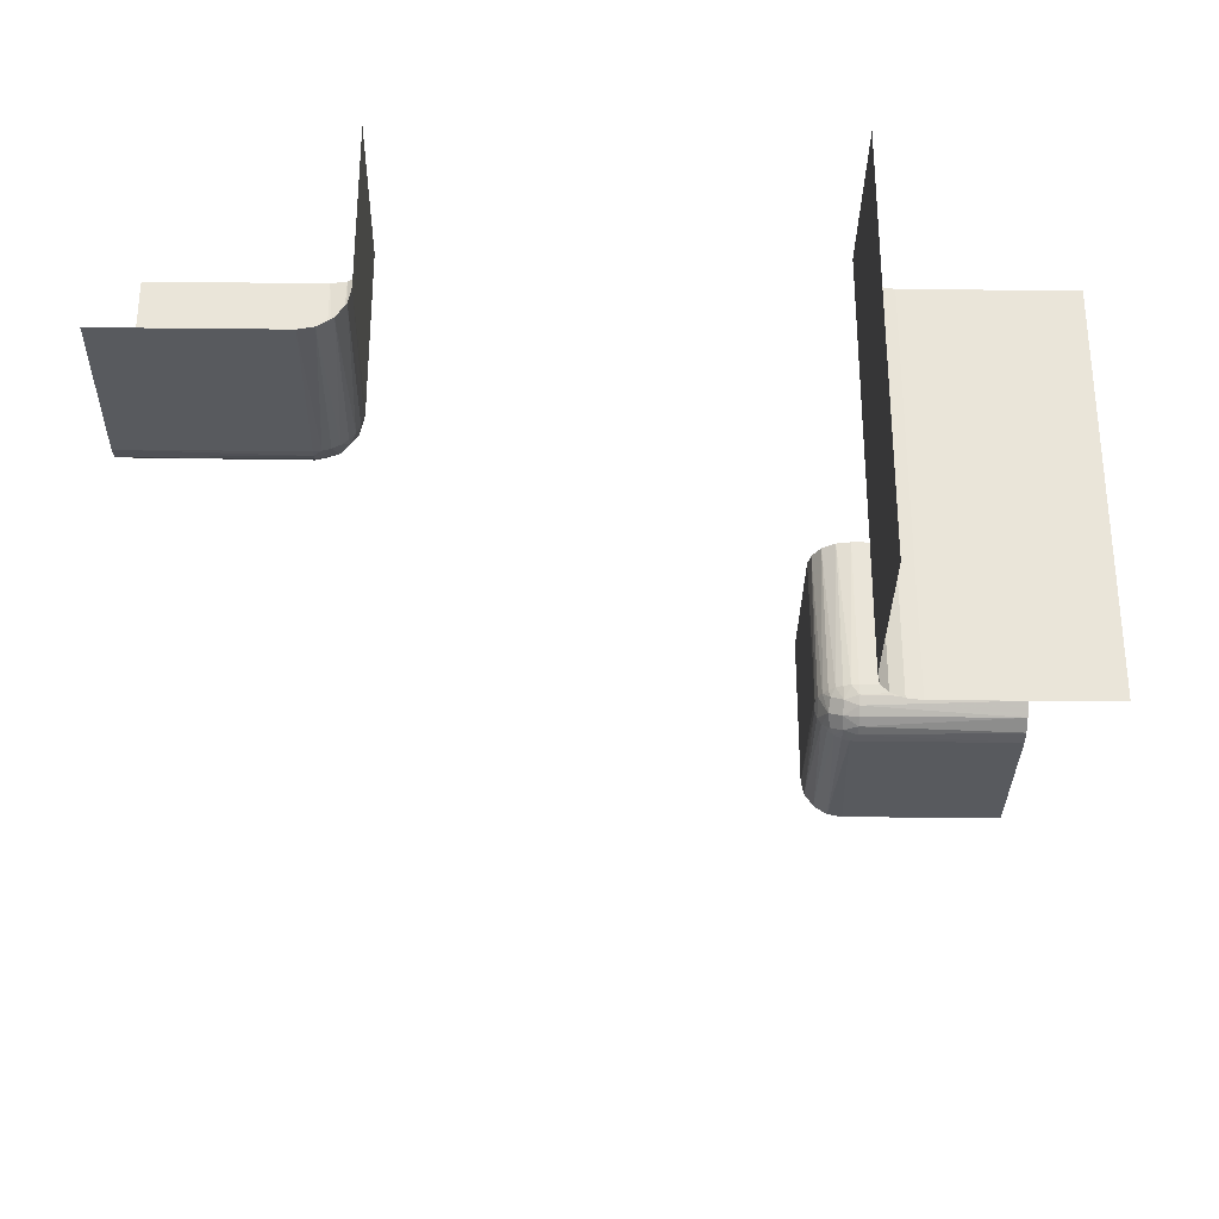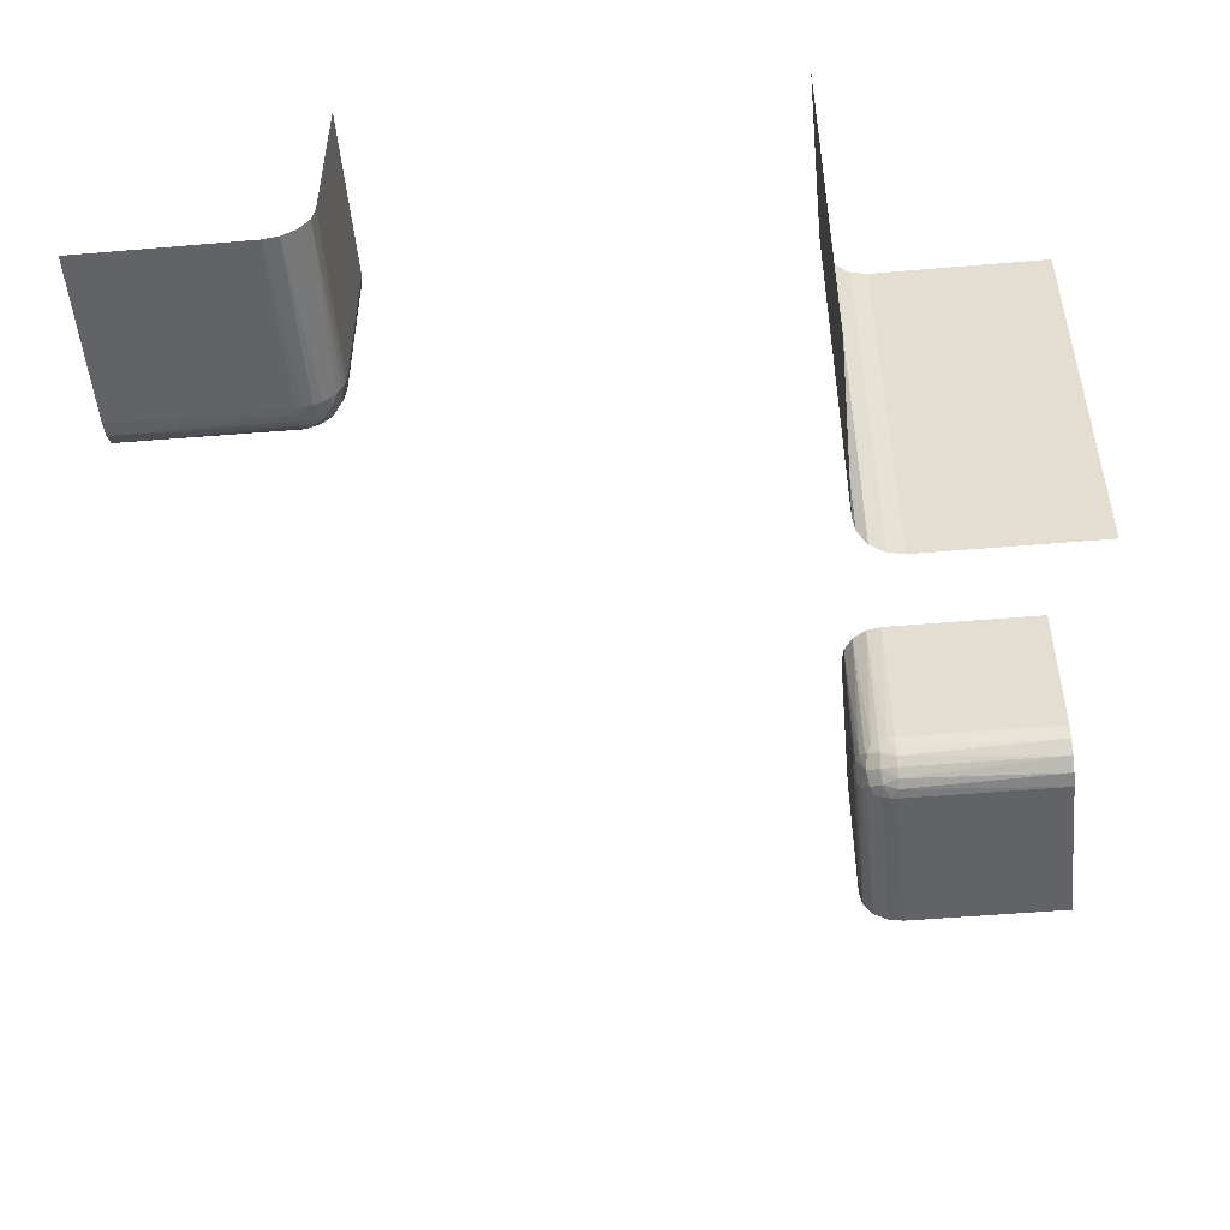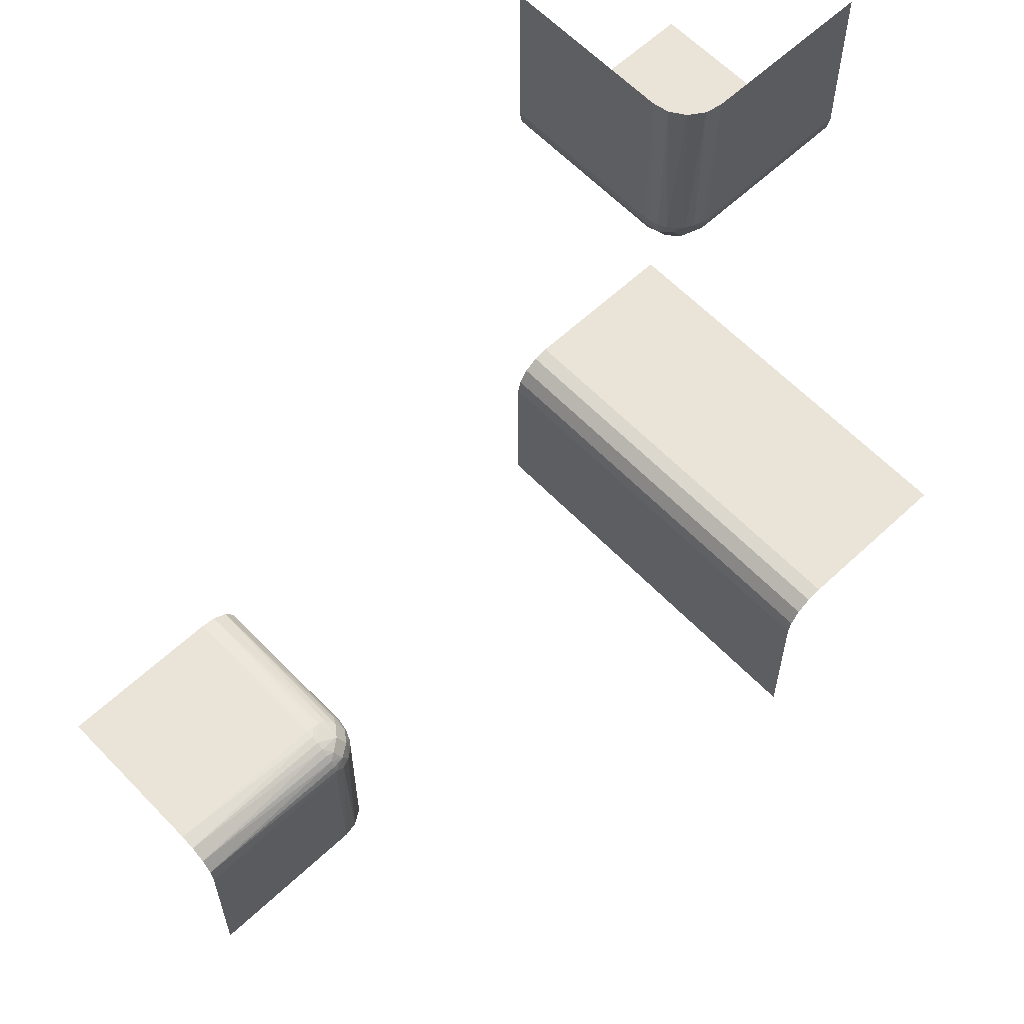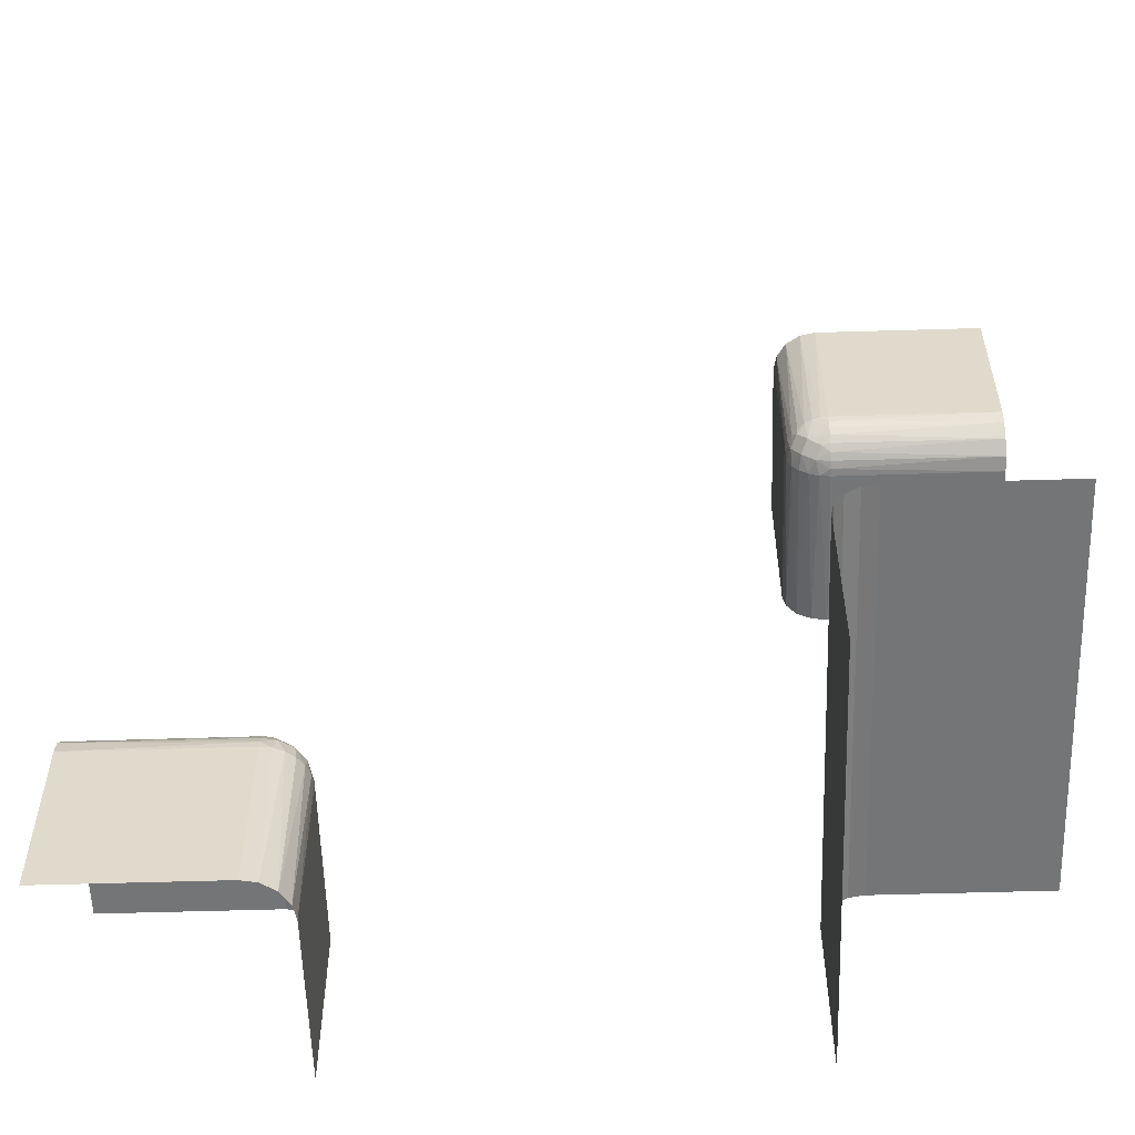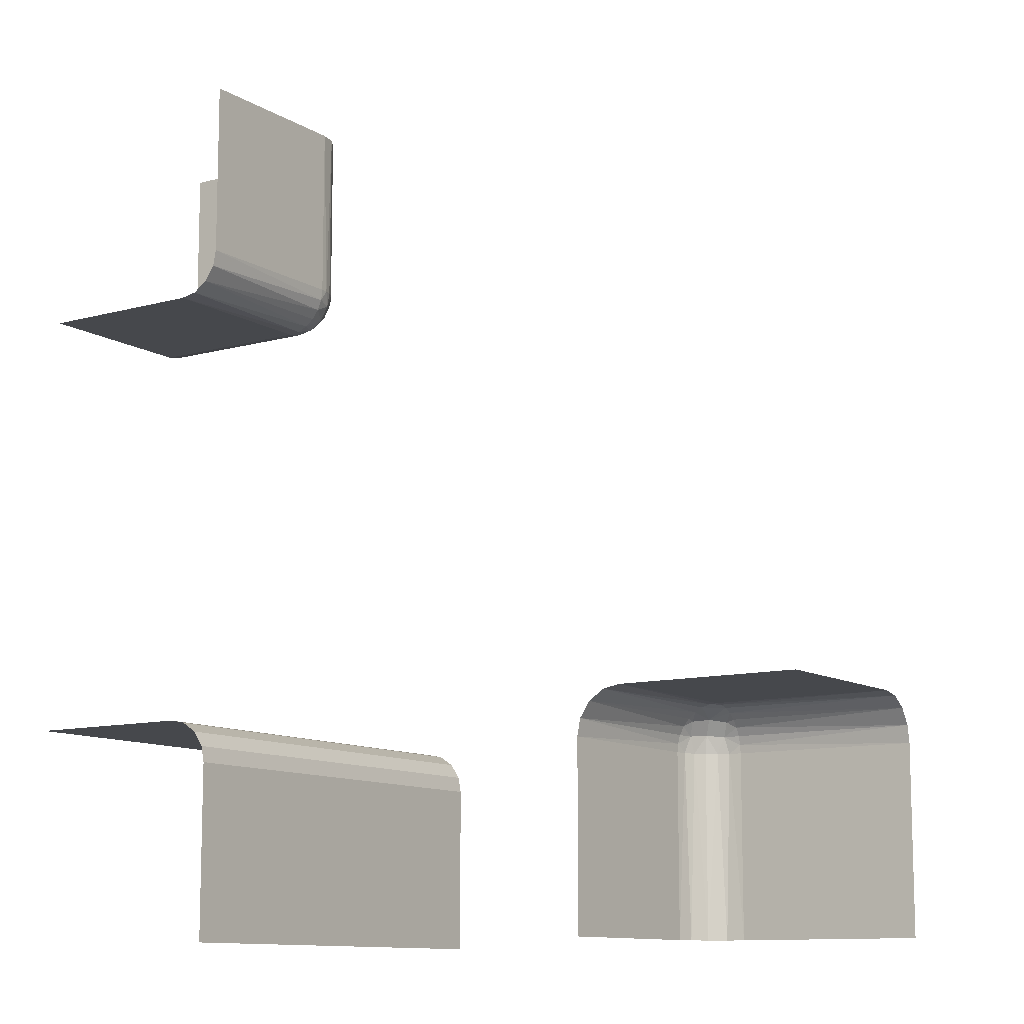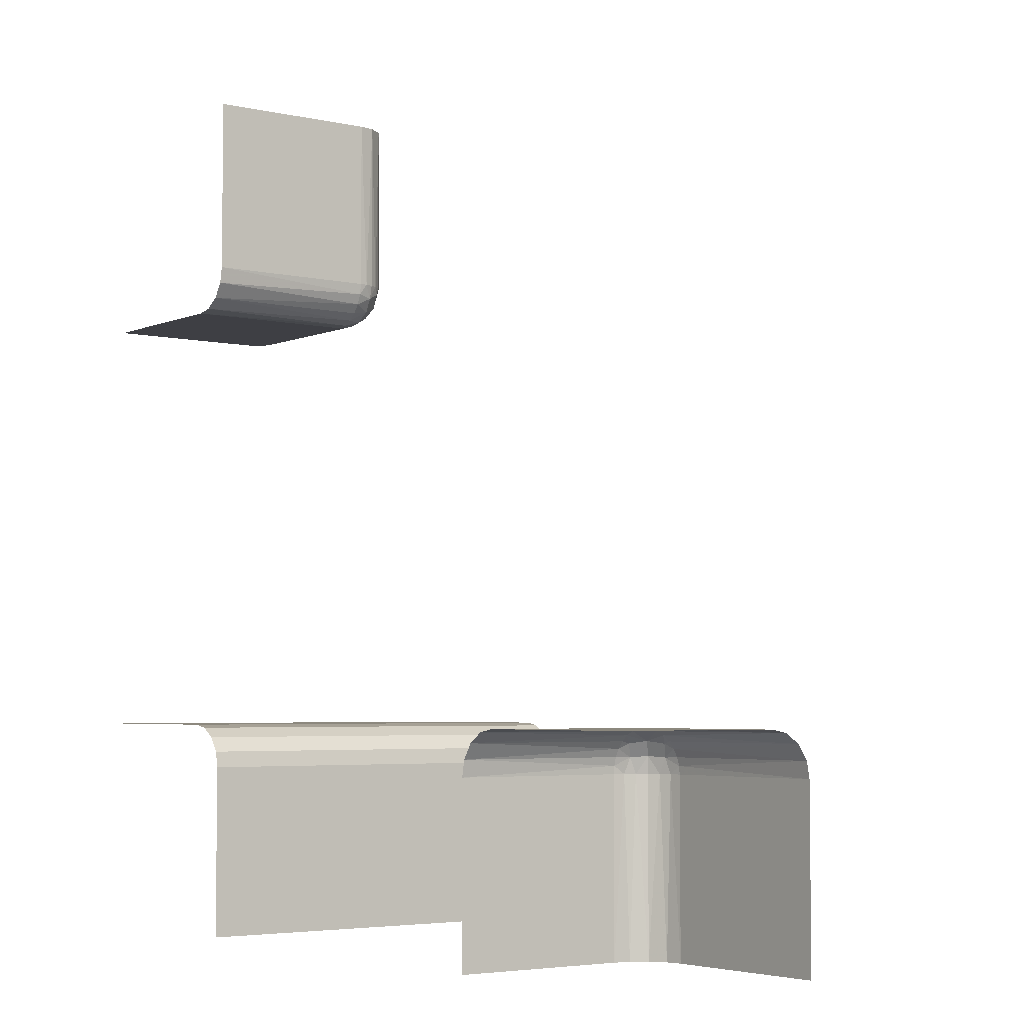
<metadata>
{"format":"obj","ext":"obj","renderer":"f3d","projection":"perspective","resolution":1024,"background":"white","views":[{"elev":-31.1,"azim":-90.9,"up":"+Z"},{"elev":-51.0,"azim":-84.7,"up":"+Z"},{"elev":61.0,"azim":136.4,"up":"+Y"},{"elev":-56.4,"azim":-178.2,"up":"+Y"},{"elev":-11.1,"azim":34.2,"up":"+Y"},{"elev":-4.4,"azim":53.3,"up":"+Y"}]}
</metadata>
<code>
v 0.4 -0.5 0.25
v 0.4 -0.25 0.5
v -0.2748 0.2755 0.2644
v -0.2567 0.275 0.3
v -0.2582 0.3 0.2726
v -0.275 0.2567 0.3
v -0.2563 0.2836 0.2821
v 0.2816 -0.2535 0.3
v 0.2816 -0.2535 0.5
v 0.2816 -0.5 0.2535
v 0.2566 -0.282 0.2829
v -0.2646 -0.2646 0
v -0.2646 -0.2646 0.5
v -0.2646 0.3 0.2646
v -0.2646 0.5 0.2646
v -0.2646 0.2646 0.3
v -0.2646 0.2646 0.5
v -0.2726 0.3 0.2582
v -0.2671 0.2678 0.2806
v -0.2517 0.2871 0.3
v 0.25 -0.5 0.4
v 0.25 -0.5 0.3
v 0.25 -0.5 0.5
v 0.25 -0.3 0.3
v 0.25 -0.3 0.5
v 0.25 -0.4 0.5
v -0.2634 0.2908 0.2671
v 0.2638 -0.2669 0.2901
v 0.2508 -0.2909 0.3
v -0.2901 0.2638 0.2669
v -0.2535 0.2816 0.5
v -0.2535 0.3 0.2816
v -0.2535 0.5 0.2816
v -0.2535 -0.2816 0
v -0.2535 -0.2816 0.5
v 0.2871 -0.3 0.2517
v -0.2829 0.2566 0.282
v -0.2909 0.3 0.2508
v -0.5 0.4 0.25
v -0.5 0.2816 0.2535
v -0.5 0.25 0.4
v -0.5 0.25 0.3
v -0.5 0.25 0.5
v -0.5 0.3 0.25
v -0.5 0.5 0.25
v -0.5 0.2535 0.2816
v -0.5 -0.25 0
v -0.5 -0.25 0.25
v -0.5 -0.25 0.5
v -0.5 0.2646 0.2646
v -0.3 0.2816 0.2535
v -0.3 0.25 0.3
v -0.3 0.25 0.5
v -0.3 0.2508 0.2909
v -0.3 0.3 0.25
v -0.3 0.5 0.25
v -0.3 0.2909 0.2508
v -0.3 0.2535 0.2816
v -0.3 -0.25 0
v -0.3 -0.25 0.5
v -0.3 0.2726 0.2582
v -0.3 0.2646 0.2646
v -0.3 0.2582 0.2726
v 0.3 -0.2582 0.2726
v 0.3 -0.2646 0.2646
v 0.3 -0.2726 0.2582
v 0.3 -0.2535 0.2816
v 0.3 -0.2909 0.2508
v 0.3 -0.5 0.25
v 0.3 -0.3 0.25
v 0.3 -0.2508 0.2909
v 0.3 -0.25 0.3
v 0.3 -0.25 0.5
v 0.3 -0.2816 0.2535
v 0.5 -0.2646 0.2646
v 0.5 -0.2535 0.2816
v 0.5 -0.5 0.25
v 0.5 -0.3 0.25
v 0.5 -0.25 0.4
v 0.5 -0.25 0.3
v 0.5 -0.25 0.5
v 0.5 -0.2816 0.2535
v 0.5 -0.4 0.25
v 0.2909 -0.2508 0.3
v 0.2678 -0.2806 0.2671
v -0.2871 0.2517 0.3
v 0.2535 -0.5 0.2816
v 0.2535 -0.2816 0.3
v 0.2535 -0.2816 0.5
v -0.2508 0.3 0.2909
v 0.2755 -0.2644 0.2748
v -0.25 0.4 0.5
v -0.25 -0.5 0
v -0.25 -0.5 0.25
v -0.25 -0.5 0.5
v -0.25 -0.3 0
v -0.25 -0.3 0.5
v -0.25 0.3 0.3
v -0.25 0.3 0.5
v -0.25 0.5 0.4
v -0.25 0.5 0.3
v -0.25 0.5 0.5
v 0.2517 -0.3 0.2871
v 0.2726 -0.2582 0.3
v 0.2646 -0.2646 0.3
v 0.2646 -0.2646 0.5
v 0.2646 -0.5 0.2646
v 0.2646 -0.3 0.2646
v 0.2908 -0.2671 0.2634
v -0.2816 -0.2535 0
v -0.2816 -0.2535 0.5
v -0.2816 0.3 0.2535
v -0.2816 0.5 0.2535
v -0.2816 0.2535 0.5
v 0.275 -0.3 0.2567
v 0.2582 -0.2726 0.3
v 0.2567 -0.3 0.275
v 0.2836 -0.2821 0.2563
v -0.4 0.25 0.5
v -0.4 0.5 0.25
f 48 59 60
f 60 49 48
f 59 48 47
f 97 94 95
f 93 94 96
f 97 96 94
f 34 96 97
f 110 12 13
f 59 110 111
f 12 34 35
f 34 97 35
f 110 13 111
f 59 111 60
f 12 35 13
f 55 56 120
f 39 55 120
f 120 45 39
f 55 39 44
f 101 90 98
f 33 32 90
f 15 14 5
f 113 112 18
f 18 14 15
f 5 32 33
f 33 15 5
f 15 113 18
f 56 55 38
f 38 113 56
f 38 112 113
f 101 33 90
f 3 30 19
f 27 3 7
f 54 52 86
f 37 86 6
f 37 58 54
f 37 6 19
f 54 86 37
f 7 4 20
f 90 20 98
f 20 90 7
f 5 7 32
f 7 90 32
f 19 16 4
f 58 37 63
f 30 62 63
f 61 62 30
f 51 61 3
f 112 57 51
f 61 30 3
f 55 57 38
f 5 27 7
f 18 3 27
f 14 27 5
f 112 3 18
f 18 27 14
f 112 51 3
f 112 38 57
f 30 63 37
f 119 41 43
f 52 42 41
f 52 119 53
f 41 119 52
f 100 92 102
f 98 99 92
f 98 100 101
f 92 100 98
f 31 99 20
f 17 31 4
f 114 17 6
f 53 114 86
f 31 20 4
f 114 6 86
f 44 57 55
f 40 51 57
f 50 62 61
f 46 58 63
f 63 62 50
f 61 51 40
f 40 50 61
f 50 46 63
f 42 52 54
f 46 42 54
f 44 40 57
f 30 37 19
f 3 19 7
f 6 16 19
f 19 4 7
f 99 98 20
f 17 4 16
f 17 16 6
f 53 86 52
f 46 54 58
f 72 80 79
f 2 72 79
f 79 81 2
f 72 2 73
f 78 68 70
f 82 74 68
f 75 65 66
f 76 67 64
f 64 65 75
f 66 74 82
f 82 75 66
f 75 76 64
f 80 72 71
f 71 76 80
f 71 67 76
f 78 82 68
f 91 28 85
f 109 91 118
f 29 24 103
f 11 103 117
f 11 88 29
f 11 117 85
f 29 103 11
f 118 115 36
f 68 36 70
f 36 68 118
f 66 118 74
f 118 68 74
f 85 108 115
f 88 11 116
f 28 105 116
f 104 105 28
f 8 104 91
f 67 84 8
f 104 28 91
f 72 84 71
f 66 109 118
f 64 91 109
f 65 109 66
f 67 91 64
f 64 109 65
f 67 8 91
f 67 71 84
f 28 116 11
f 21 26 23
f 24 25 26
f 24 21 22
f 26 21 24
f 83 1 77
f 70 69 1
f 70 83 78
f 1 83 70
f 10 69 36
f 107 10 115
f 87 107 117
f 22 87 103
f 10 36 115
f 87 117 103
f 73 84 72
f 9 8 84
f 106 105 104
f 89 88 116
f 116 105 106
f 104 8 9
f 9 106 104
f 106 89 116
f 25 24 29
f 89 25 29
f 73 9 84
f 28 11 85
f 91 85 118
f 117 108 85
f 85 115 118
f 69 70 36
f 107 115 108
f 107 108 117
f 22 103 24
f 89 29 88

</code>
